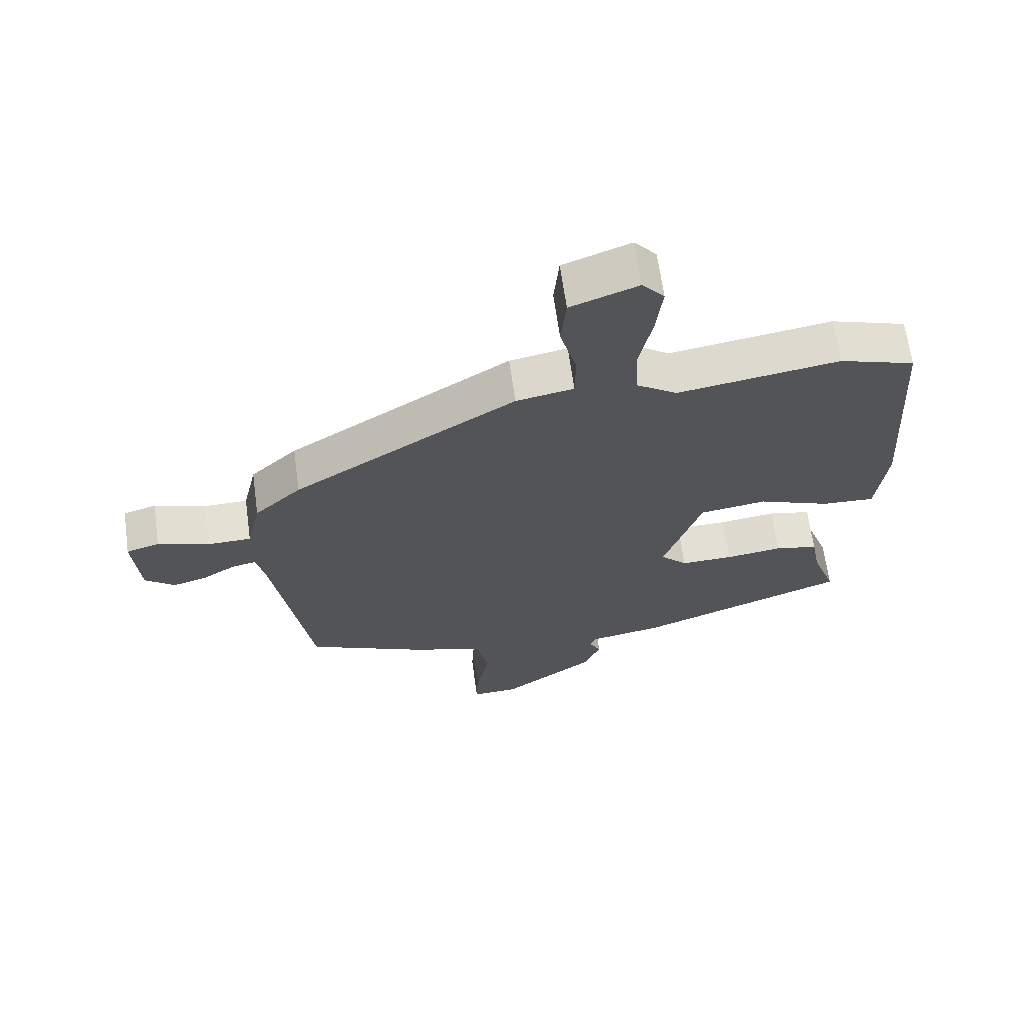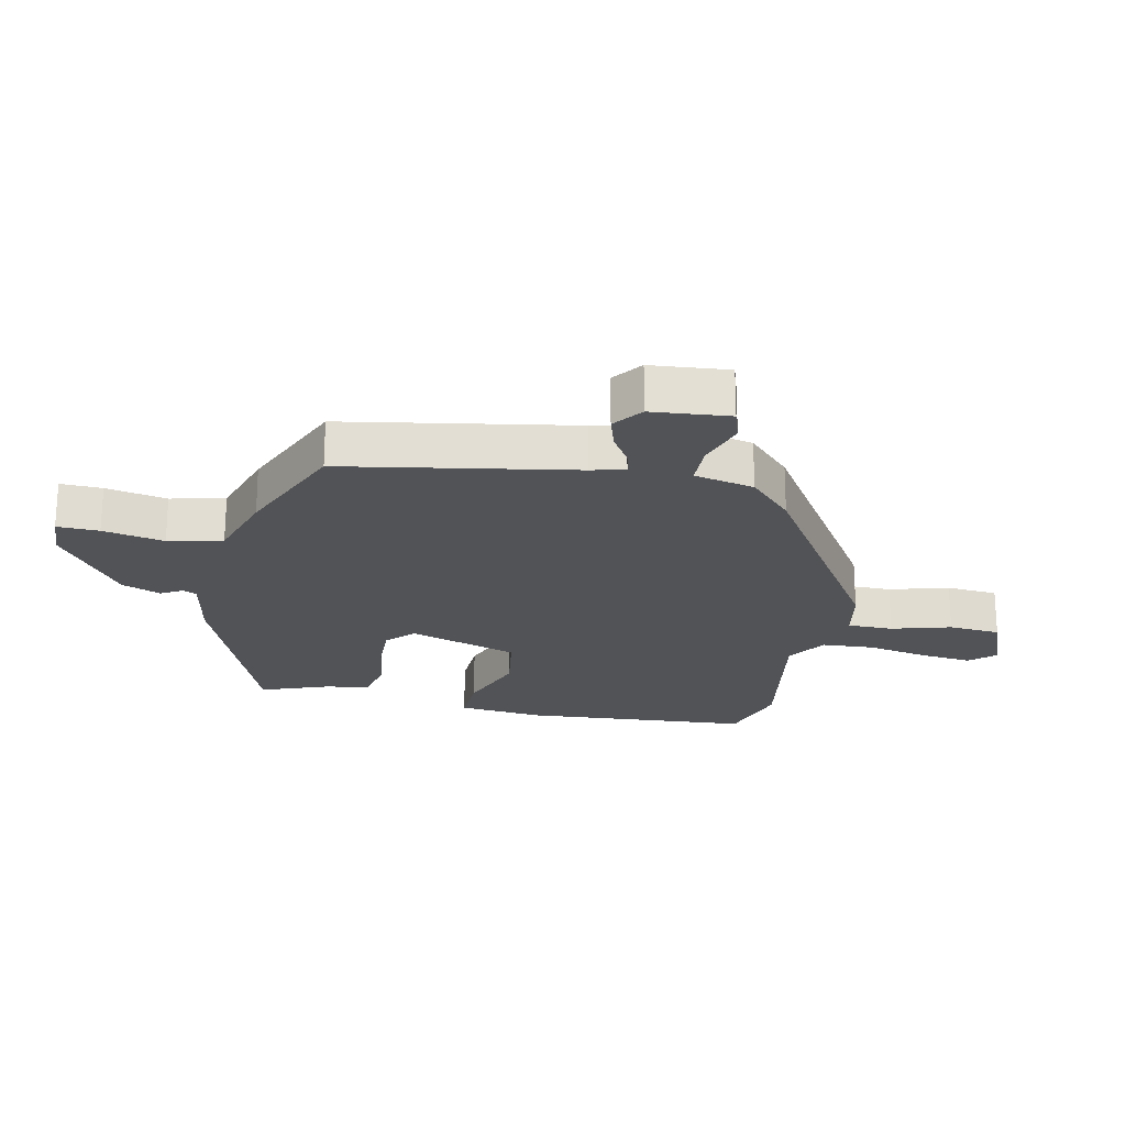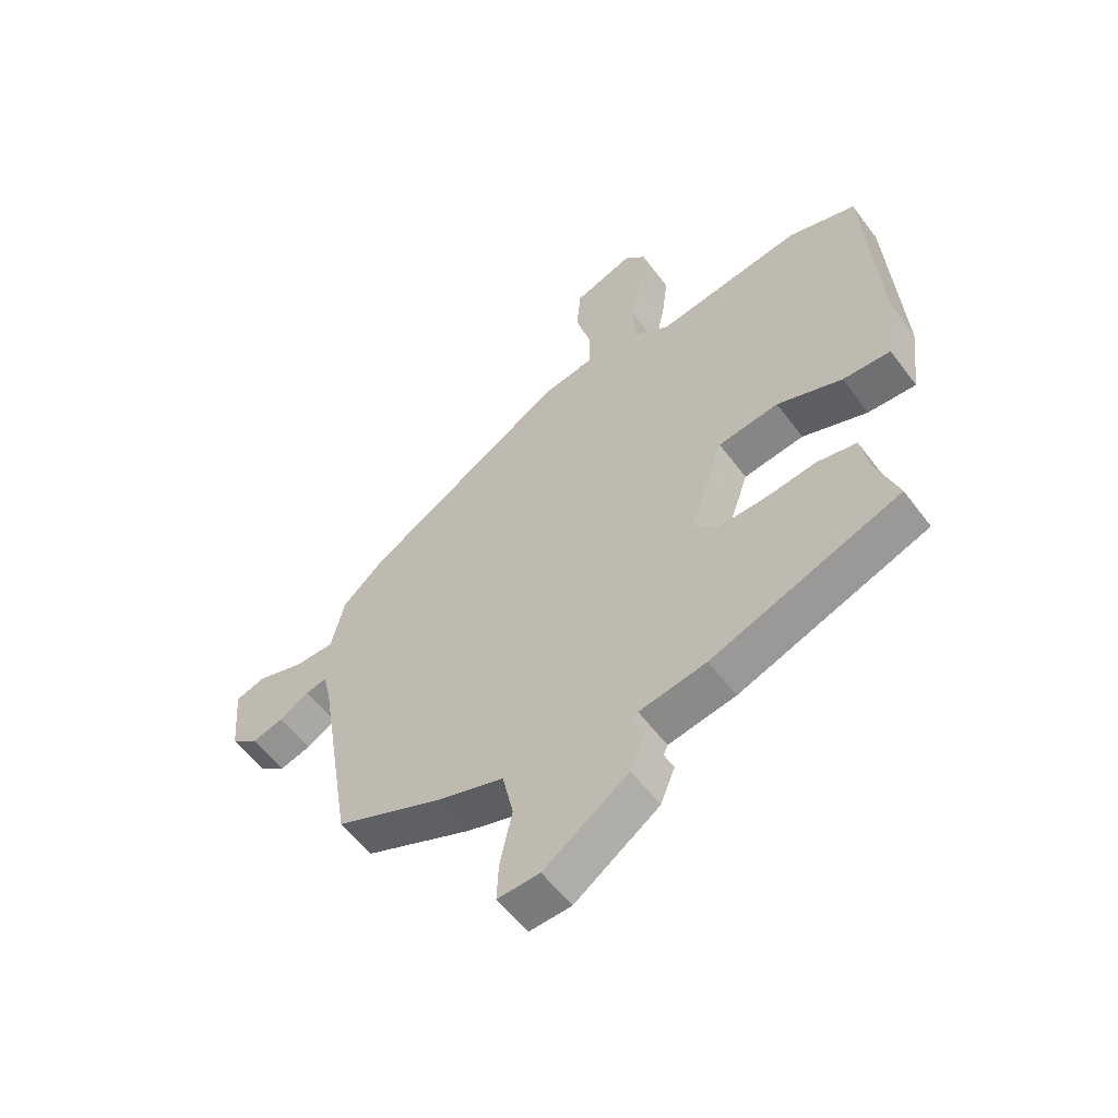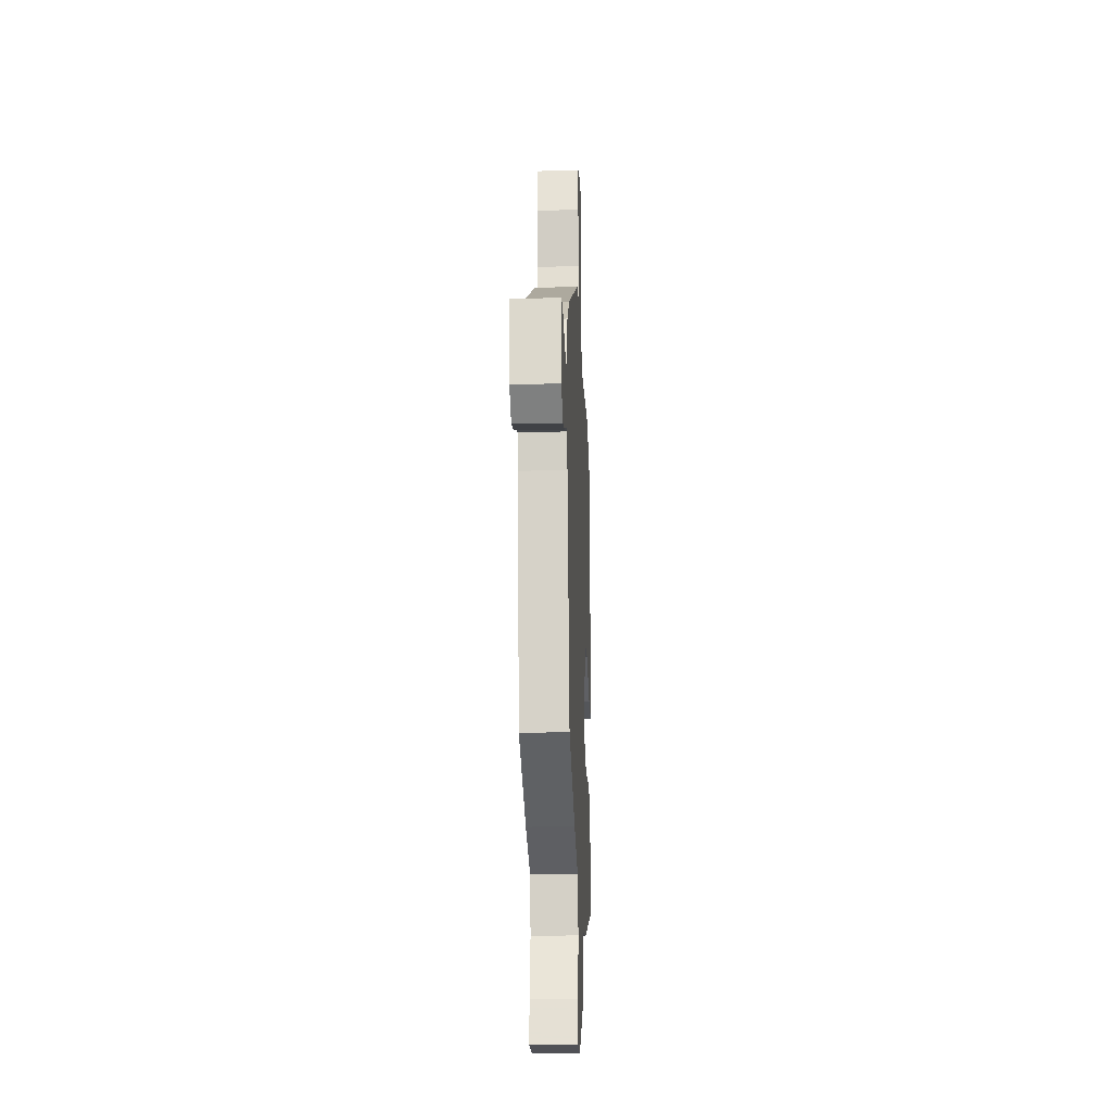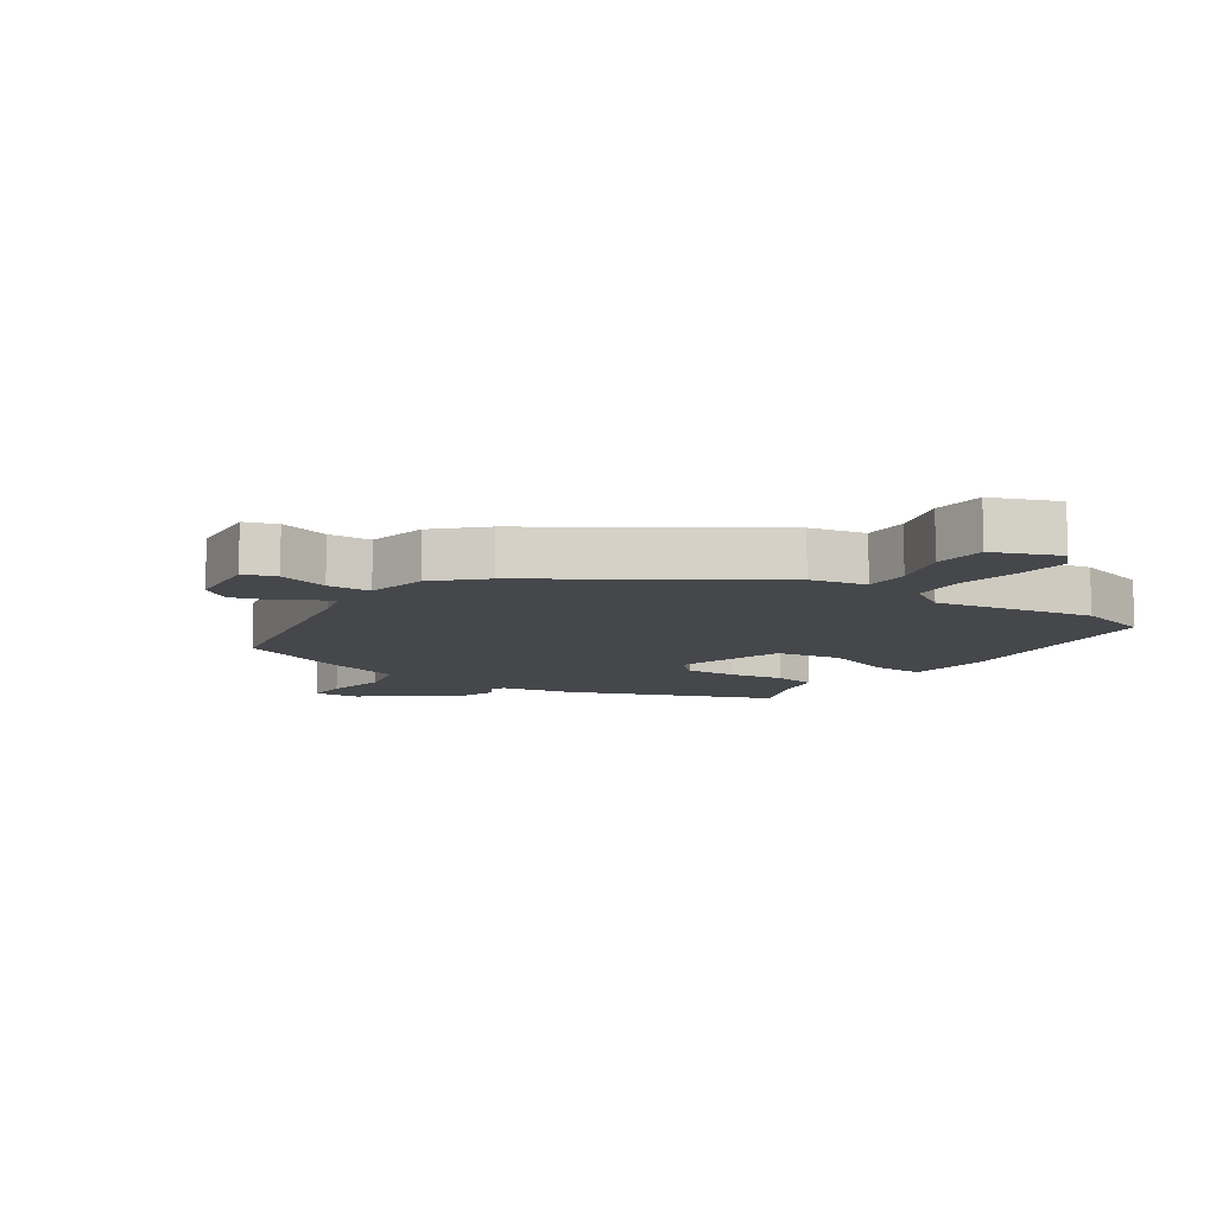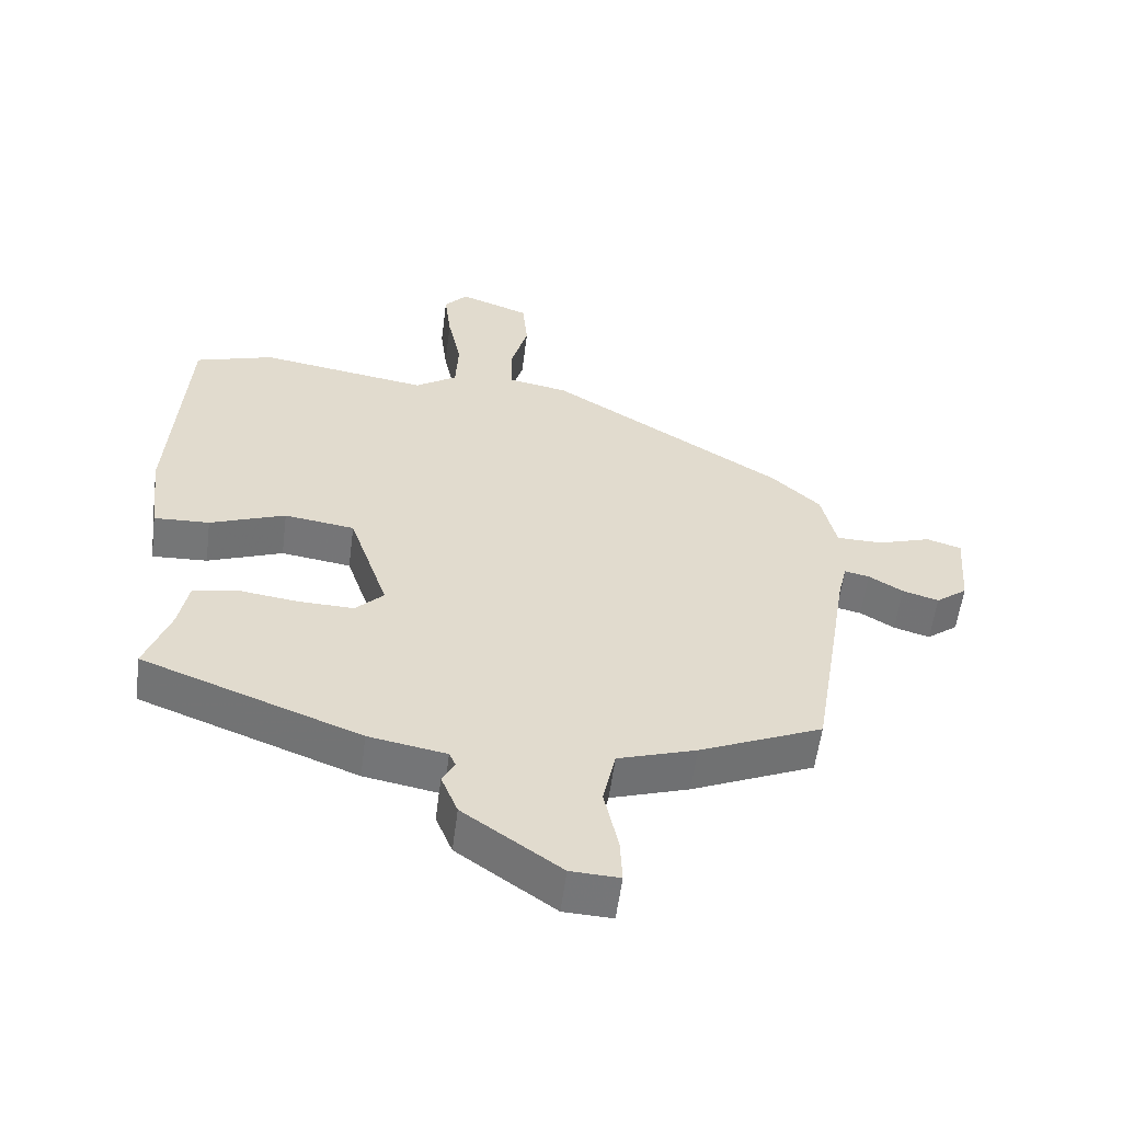
<metadata>
{"format":"obj","ext":"obj","renderer":"f3d","projection":"perspective","resolution":1024,"background":"white","views":[{"elev":65.5,"azim":-7.8,"up":"+Z"},{"elev":-22.2,"azim":-101.3,"up":"+Y"},{"elev":-56.8,"azim":36.3,"up":"+Z"},{"elev":-22.7,"azim":-87.5,"up":"+Z"},{"elev":-10.2,"azim":-32.9,"up":"+Y"},{"elev":-56.8,"azim":172.7,"up":"+Z"}]}
</metadata>
<code>
v 0.408 0.07 0.529
v 0.526 0.07 0.492
v 0.549 0.07 0.125
v 0.533 0.07 -0.01
v 0.45 0.07 -0.006
v 0.337 0.07 0.037
v 0.232 0.07 0.022
v 0.173 0.07 -0.152
v 0.215 0.07 -0.194
v 0.297 0.07 -0.192
v 0.386 0.07 -0.18
v 0.454 0.07 -0.194
v 0.468 0.07 -0.269
v 0.506 0.07 -0.374
v 0.179 0.07 -0.498
v 0.063 0.07 -0.519
v 0.053 0.07 -0.541
v 0.072 0.07 -0.575
v 0.047 0.07 -0.637
v -0.099 0.07 -0.74
v -0.172 0.07 -0.743
v -0.169 0.07 -0.676
v -0.148 0.07 -0.578
v -0.167 0.07 -0.491
v -0.284 0.07 -0.453
v -0.468 0.07 -0.373
v -0.528 0.07 -0.004
v -0.541 0.07 0.05
v -0.578 0.07 0.042
v -0.629 0.07 0.011
v -0.683 0.07 -0.005
v -0.73 0.07 0.031
v -0.74 0.07 0.156
v -0.688 0.07 0.172
v -0.608 0.07 0.146
v -0.539 0.07 0.147
v -0.517 0.07 0.243
v -0.444 0.07 0.311
v -0.095 0.07 0.528
v -0.005 0.07 0.545
v -0.004 0.07 0.618
v -0.03 0.07 0.713
v -0.022 0.07 0.796
v 0.083 0.07 0.835
v 0.118 0.07 0.795
v 0.108 0.07 0.712
v 0.088 0.07 0.615
v 0.092 0.07 0.531
v 0.155 0.07 0.489
v 0.408 0 0.529
v 0.526 0 0.492
v 0.549 0 0.125
v 0.533 0 -0.01
v 0.45 0 -0.006
v 0.337 0 0.037
v 0.232 0 0.022
v 0.173 0 -0.152
v 0.215 0 -0.194
v 0.297 0 -0.192
v 0.386 0 -0.18
v 0.454 0 -0.194
v 0.468 0 -0.269
v 0.506 0 -0.374
v 0.179 0 -0.498
v 0.063 0 -0.519
v 0.053 0 -0.541
v 0.072 0 -0.575
v 0.047 0 -0.637
v -0.099 0 -0.74
v -0.172 0 -0.743
v -0.169 0 -0.676
v -0.148 0 -0.578
v -0.167 0 -0.491
v -0.284 0 -0.453
v -0.468 0 -0.373
v -0.528 0 -0.004
v -0.541 0 0.05
v -0.578 0 0.042
v -0.629 0 0.011
v -0.683 0 -0.005
v -0.73 0 0.031
v -0.74 0 0.156
v -0.688 0 0.172
v -0.608 0 0.146
v -0.539 0 0.147
v -0.517 0 0.243
v -0.444 0 0.311
v -0.095 0 0.528
v -0.005 0 0.545
v -0.004 0 0.618
v -0.03 0 0.713
v -0.022 0 0.796
v 0.083 0 0.835
v 0.118 0 0.795
v 0.108 0 0.712
v 0.088 0 0.615
v 0.092 0 0.531
v 0.155 0 0.489
f 44 45 46 47
f 42 43 44 47
f 41 42 47 48
f 40 41 48
f 39 40 48 49
f 36 37 38 39
f 32 33 34 35
f 32 35 36
f 29 30 31 32
f 28 29 32 36
f 27 28 36 39
f 24 25 26 27
f 20 21 22 23
f 20 23 24
f 17 18 19 20
f 16 17 20 24
f 13 14 15 16
f 10 11 12 13
f 9 10 13 16
f 8 9 16 24
f 3 4 5 6
f 3 6 7
f 49 1 2 3
f 49 3 7
f 24 27 39 49
f 7 8 24 49
f 96 95 94 93
f 96 93 92 91
f 97 96 91 90
f 97 90 89
f 98 97 89 88
f 88 87 86 85
f 84 83 82 81
f 85 84 81
f 81 80 79 78
f 85 81 78 77
f 88 85 77 76
f 76 75 74 73
f 72 71 70 69
f 73 72 69
f 69 68 67 66
f 73 69 66 65
f 65 64 63 62
f 62 61 60 59
f 65 62 59 58
f 73 65 58 57
f 55 54 53 52
f 56 55 52
f 52 51 50 98
f 56 52 98
f 98 88 76 73
f 98 73 57 56
f 1 50 51 2
f 2 51 52 3
f 3 52 53 4
f 4 53 54 5
f 5 54 55 6
f 6 55 56 7
f 7 56 57 8
f 8 57 58 9
f 9 58 59 10
f 10 59 60 11
f 11 60 61 12
f 12 61 62 13
f 13 62 63 14
f 14 63 64 15
f 15 64 65 16
f 16 65 66 17
f 17 66 67 18
f 18 67 68 19
f 19 68 69 20
f 20 69 70 21
f 21 70 71 22
f 22 71 72 23
f 23 72 73 24
f 24 73 74 25
f 25 74 75 26
f 26 75 76 27
f 27 76 77 28
f 28 77 78 29
f 29 78 79 30
f 30 79 80 31
f 31 80 81 32
f 32 81 82 33
f 33 82 83 34
f 34 83 84 35
f 35 84 85 36
f 36 85 86 37
f 37 86 87 38
f 38 87 88 39
f 39 88 89 40
f 40 89 90 41
f 41 90 91 42
f 42 91 92 43
f 43 92 93 44
f 44 93 94 45
f 45 94 95 46
f 46 95 96 47
f 47 96 97 48
f 48 97 98 49
f 49 98 50 1

</code>
